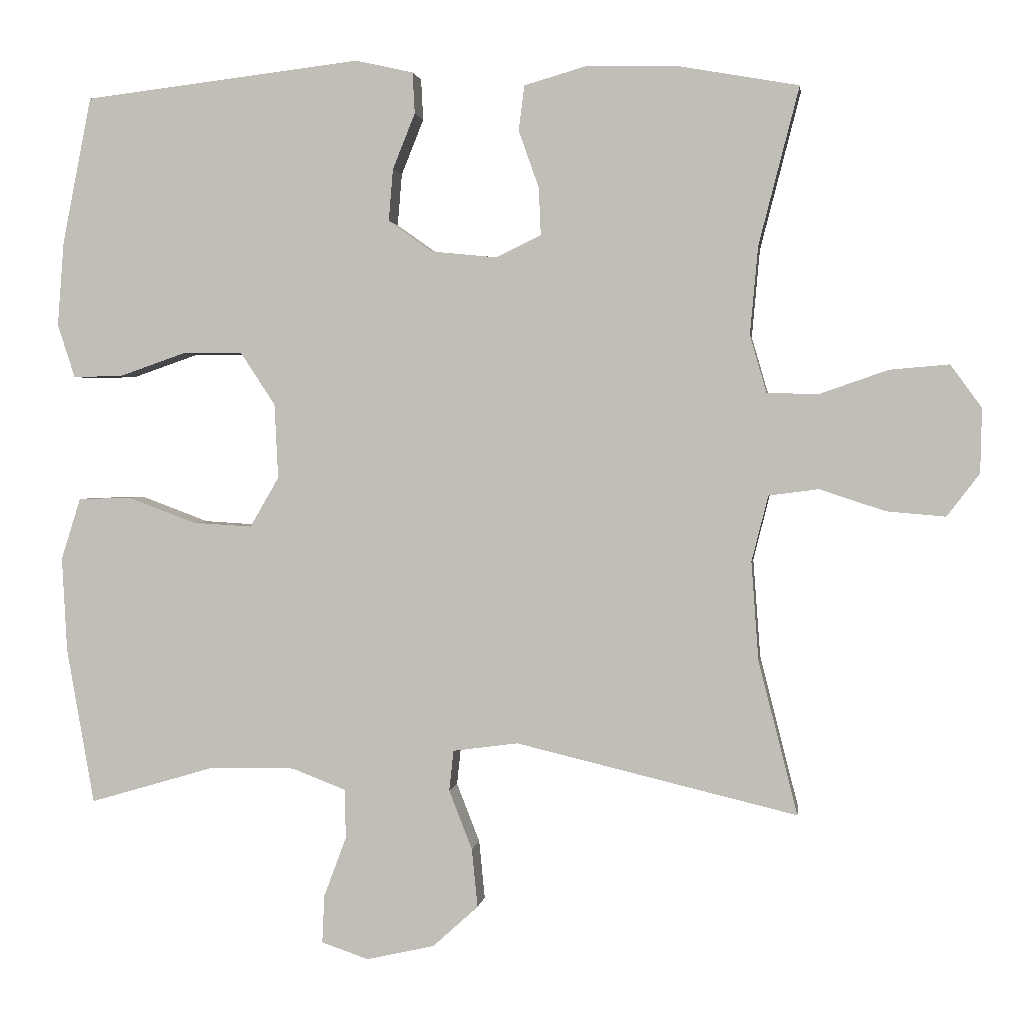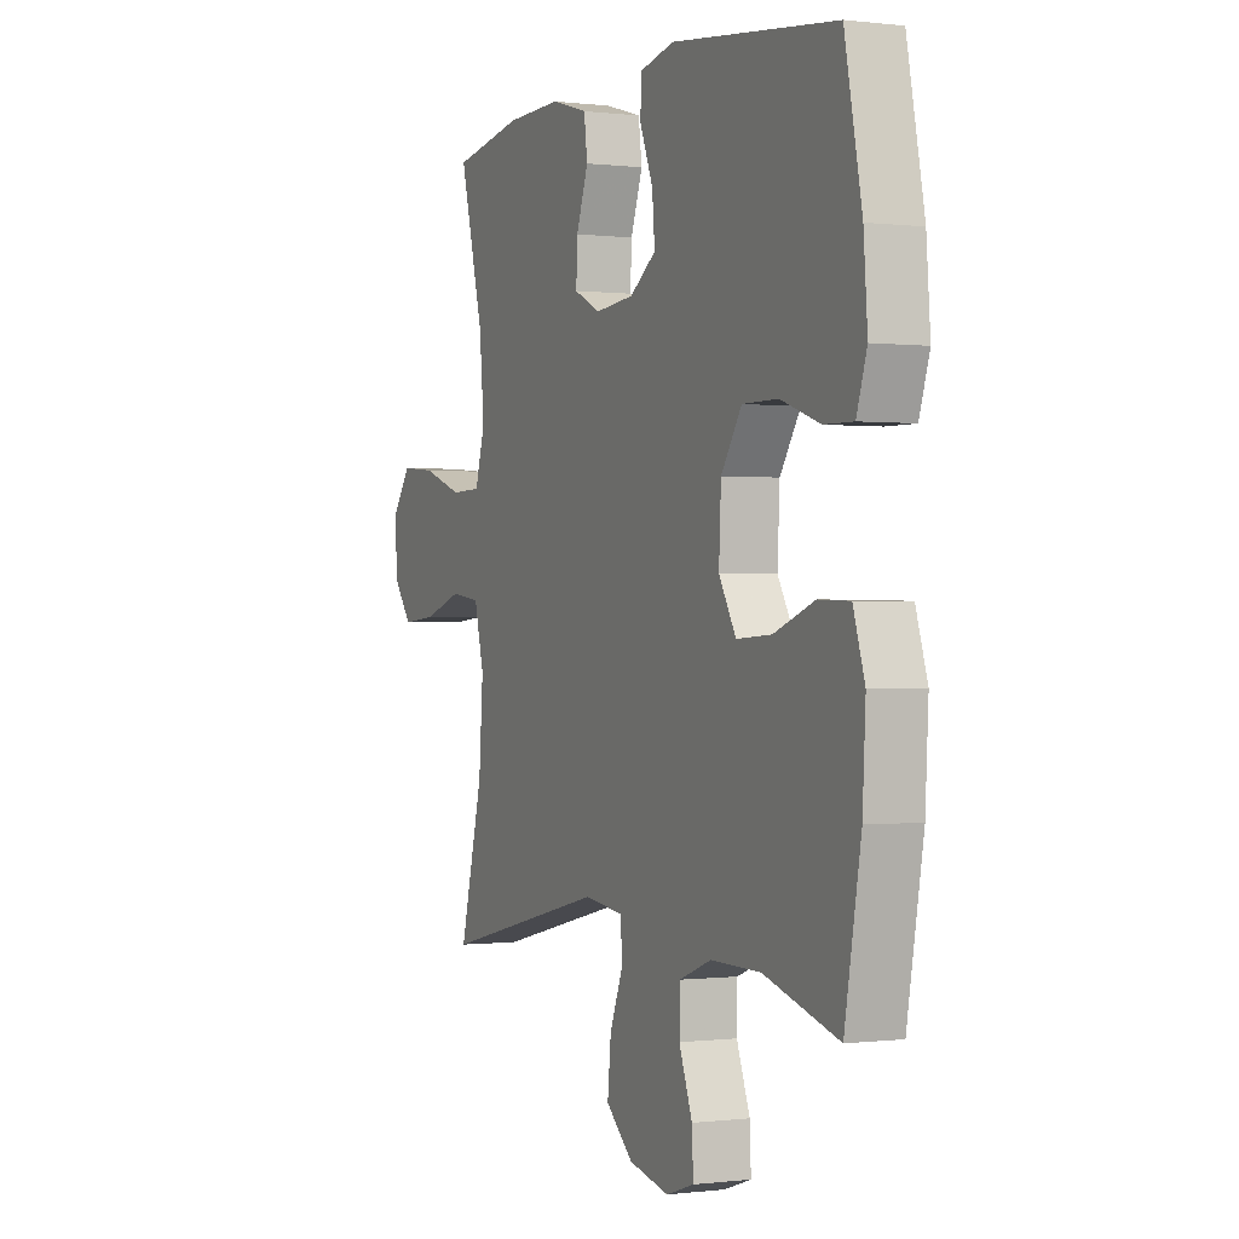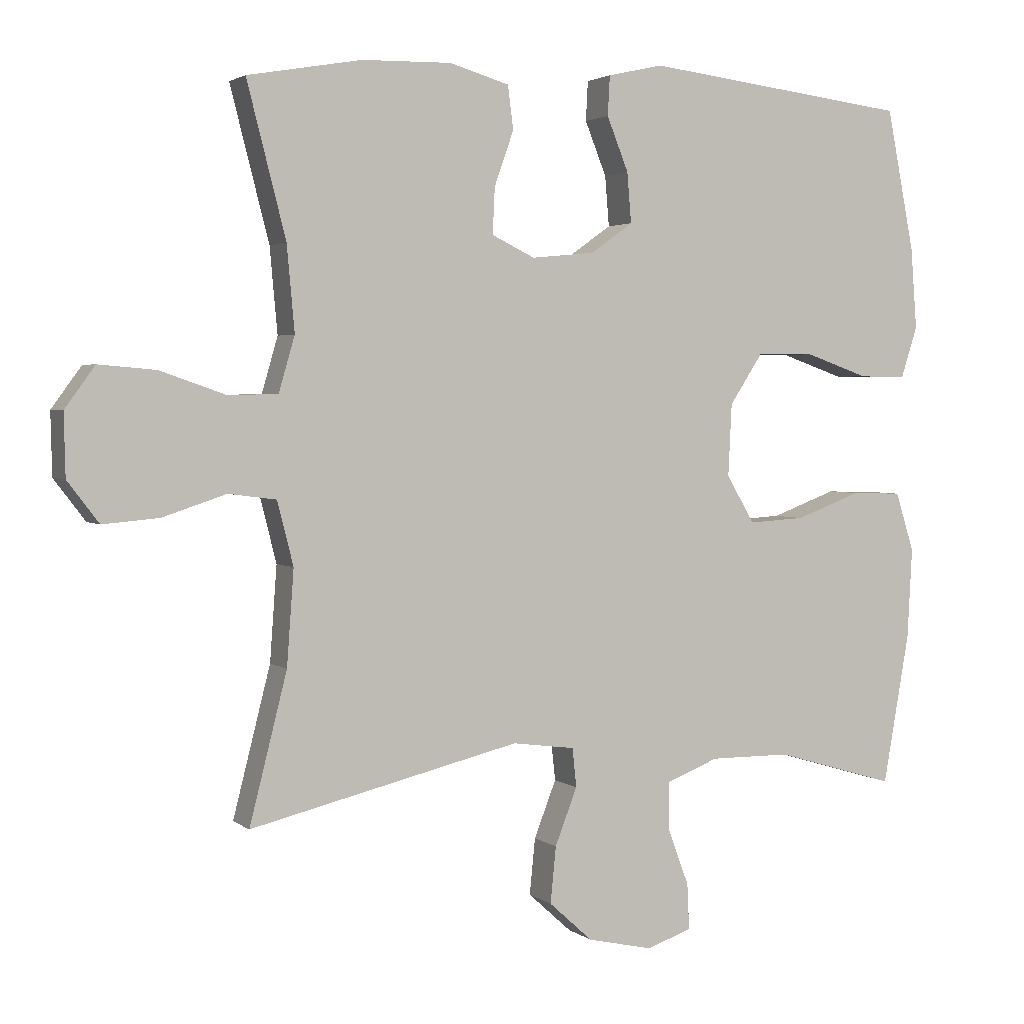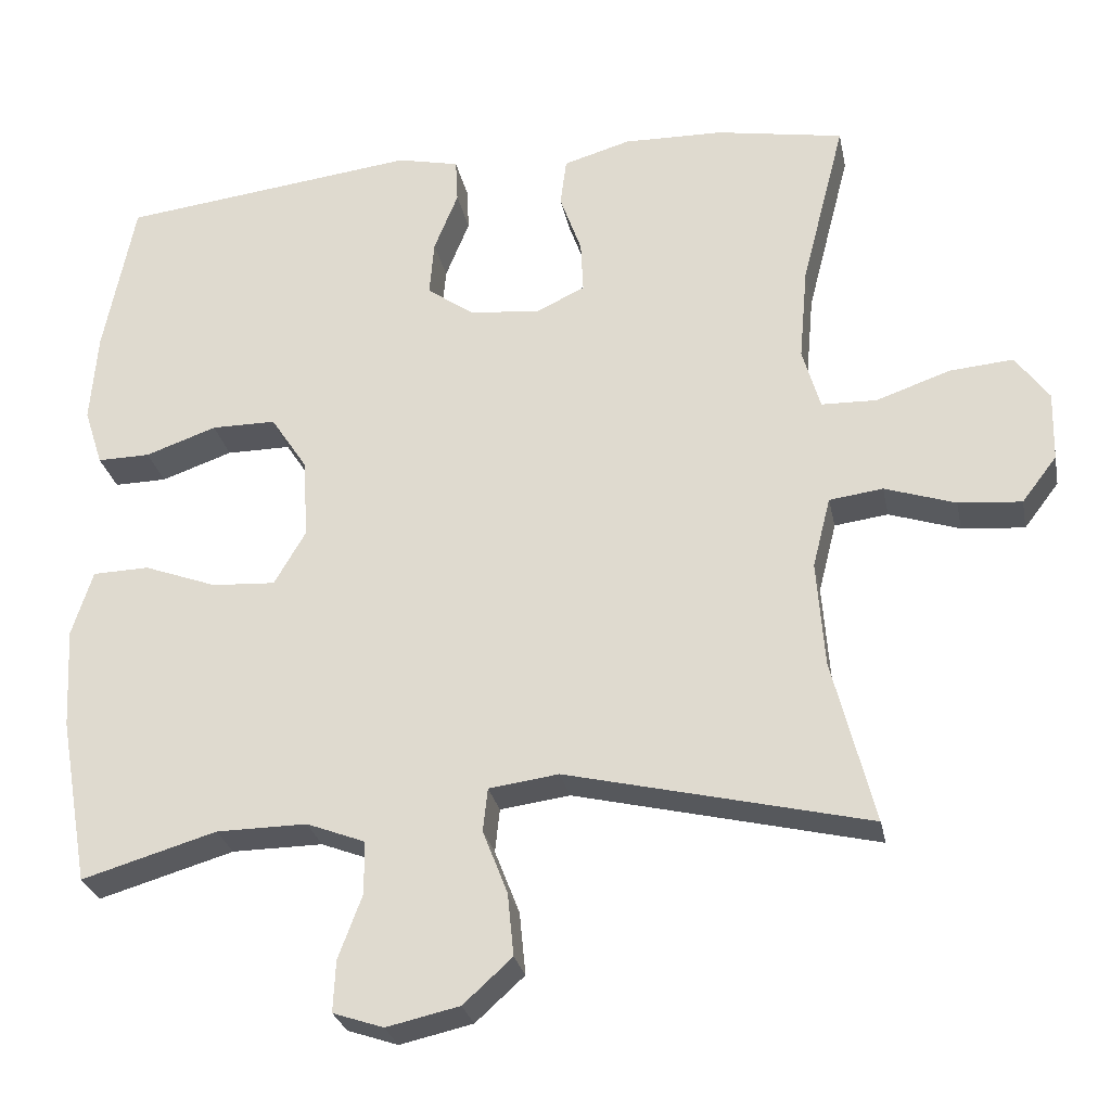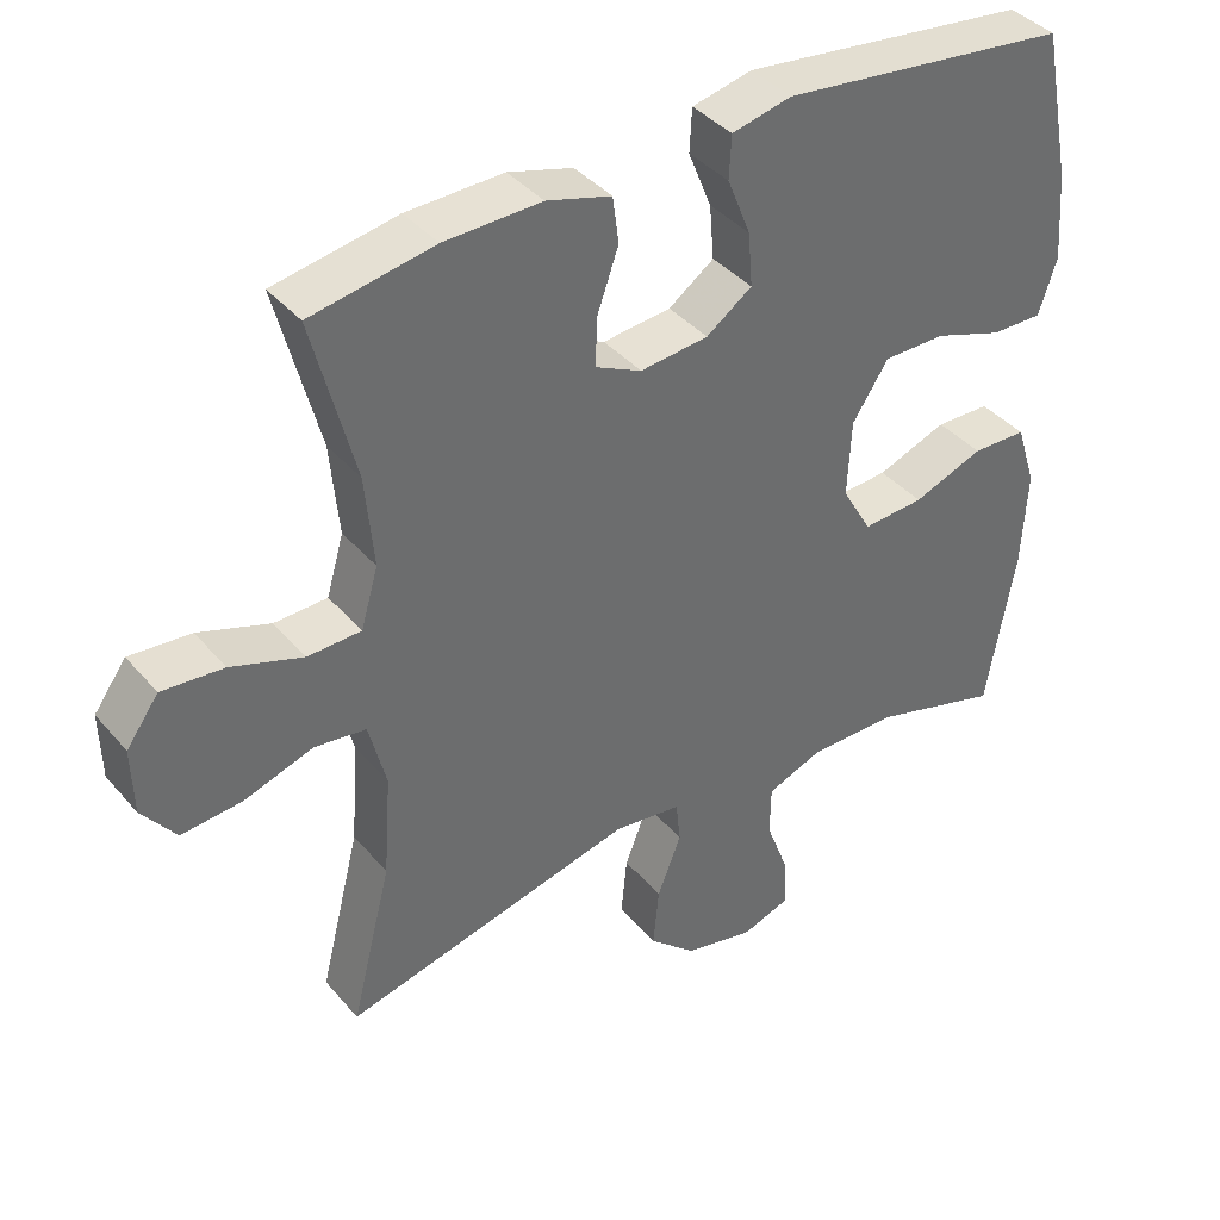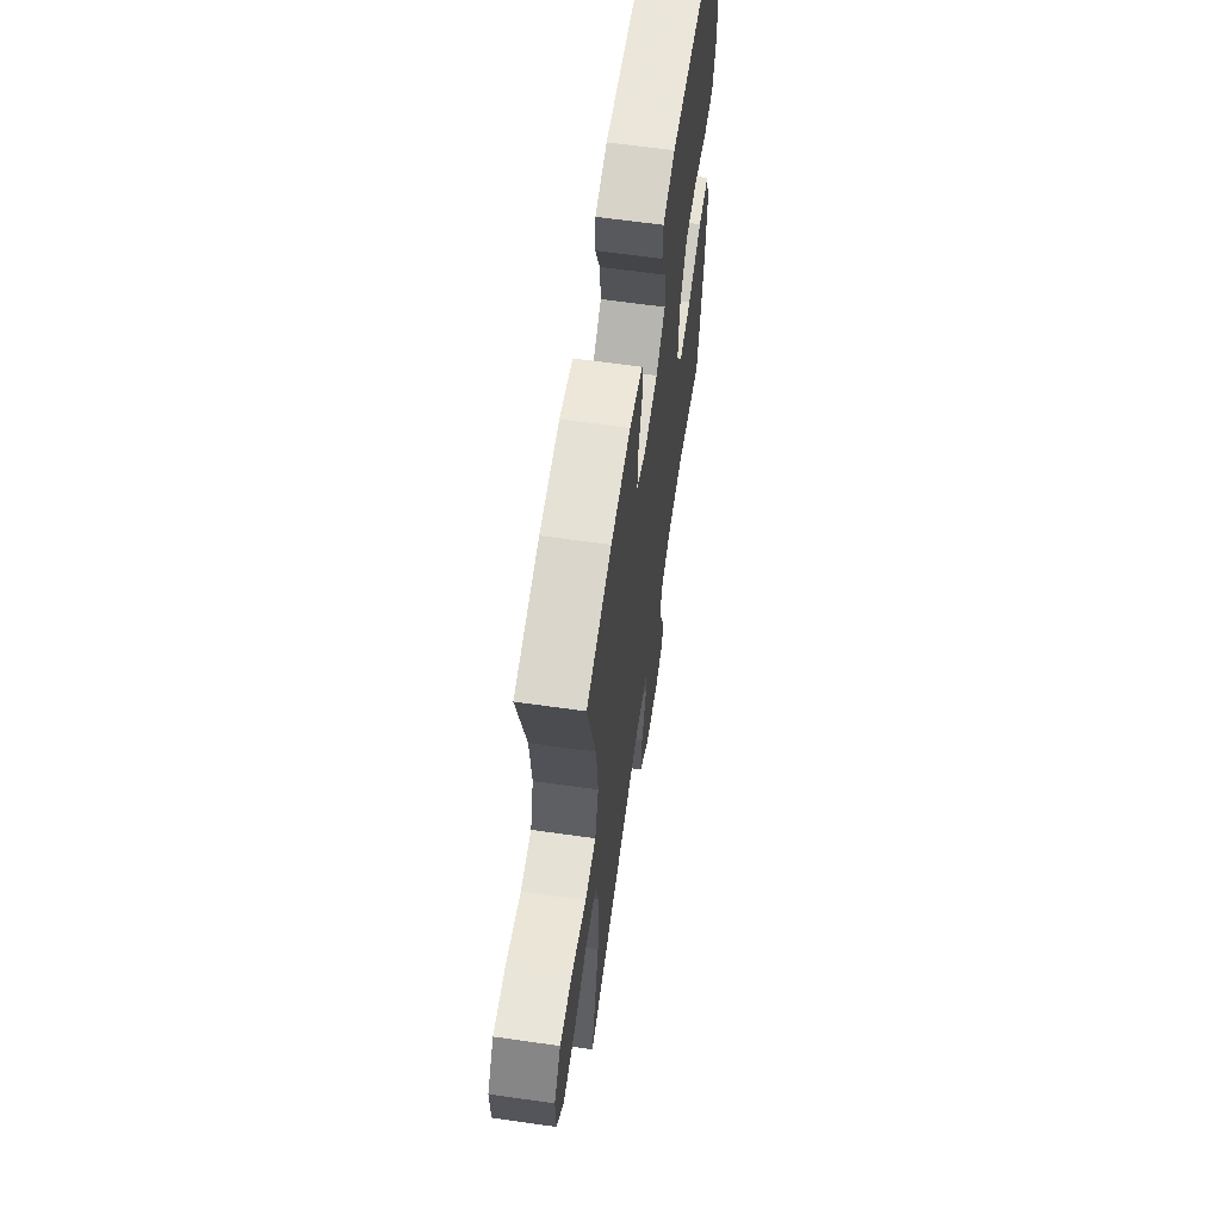
<metadata>
{"format":"obj","ext":"obj","renderer":"f3d","projection":"perspective","resolution":1024,"background":"white","views":[{"elev":1.7,"azim":-172.3,"up":"+Z"},{"elev":-0.1,"azim":65.3,"up":"+Z"},{"elev":2.7,"azim":-24.4,"up":"+Z"},{"elev":-27.5,"azim":-168.8,"up":"+Z"},{"elev":39.3,"azim":-36.0,"up":"+Z"},{"elev":63.2,"azim":-81.8,"up":"+Z"}]}
</metadata>
<code>
v 0.5 0.07 -0.5
v 0.326 0.07 -0.449
v 0.209 0.07 -0.448
v 0.134 0.07 -0.477
v 0.133 0.07 -0.545
v 0.164 0.07 -0.628
v 0.167 0.07 -0.694
v 0.102 0.07 -0.716
v 0.008 0.07 -0.695
v -0.055 0.07 -0.638
v -0.047 0.07 -0.557
v -0.015 0.07 -0.475
v -0.021 0.07 -0.419
v -0.111 0.07 -0.407
v -0.5 0.07 -0.5
v -0.446 0.07 -0.287
v -0.436 0.07 -0.151
v -0.459 0.07 -0.06
v -0.528 0.07 -0.051
v -0.619 0.07 -0.081
v -0.7 0.07 -0.088
v -0.745 0.07 -0.029
v -0.747 0.07 0.06
v -0.704 0.07 0.119
v -0.622 0.07 0.112
v -0.527 0.07 0.079
v -0.456 0.07 0.081
v -0.433 0.07 0.16
v -0.444 0.07 0.282
v -0.5 0.07 0.5
v -0.336 0.07 0.529
v -0.207 0.07 0.532
v -0.121 0.07 0.507
v -0.113 0.07 0.445
v -0.141 0.07 0.366
v -0.144 0.07 0.3
v -0.082 0.07 0.27
v 0.009 0.07 0.279
v 0.07 0.07 0.322
v 0.064 0.07 0.394
v 0.033 0.07 0.471
v 0.036 0.07 0.528
v 0.116 0.07 0.546
v 0.5 0.07 0.5
v 0.54 0.07 0.297
v 0.549 0.07 0.18
v 0.525 0.07 0.106
v 0.457 0.07 0.107
v 0.365 0.07 0.139
v 0.282 0.07 0.139
v 0.234 0.07 0.066
v 0.229 0.07 -0.037
v 0.269 0.07 -0.106
v 0.351 0.07 -0.101
v 0.445 0.07 -0.066
v 0.518 0.07 -0.068
v 0.545 0.07 -0.153
v 0.538 0.07 -0.284
v 0.5 0 -0.5
v 0.326 0 -0.449
v 0.209 0 -0.448
v 0.134 0 -0.477
v 0.133 0 -0.545
v 0.164 0 -0.628
v 0.167 0 -0.694
v 0.102 0 -0.716
v 0.008 0 -0.695
v -0.055 0 -0.638
v -0.047 0 -0.557
v -0.015 0 -0.475
v -0.021 0 -0.419
v -0.111 0 -0.407
v -0.5 0 -0.5
v -0.446 0 -0.287
v -0.436 0 -0.151
v -0.459 0 -0.06
v -0.528 0 -0.051
v -0.619 0 -0.081
v -0.7 0 -0.088
v -0.745 0 -0.029
v -0.747 0 0.06
v -0.704 0 0.119
v -0.622 0 0.112
v -0.527 0 0.079
v -0.456 0 0.081
v -0.433 0 0.16
v -0.444 0 0.282
v -0.5 0 0.5
v -0.336 0 0.529
v -0.207 0 0.532
v -0.121 0 0.507
v -0.113 0 0.445
v -0.141 0 0.366
v -0.144 0 0.3
v -0.082 0 0.27
v 0.009 0 0.279
v 0.07 0 0.322
v 0.064 0 0.394
v 0.033 0 0.471
v 0.036 0 0.528
v 0.116 0 0.546
v 0.5 0 0.5
v 0.54 0 0.297
v 0.549 0 0.18
v 0.525 0 0.106
v 0.457 0 0.107
v 0.365 0 0.139
v 0.282 0 0.139
v 0.234 0 0.066
v 0.229 0 -0.037
v 0.269 0 -0.106
v 0.351 0 -0.101
v 0.445 0 -0.066
v 0.518 0 -0.068
v 0.545 0 -0.153
v 0.538 0 -0.284
f 58 1 2
f 57 58 2
f 56 57 2
f 55 56 2
f 54 55 2
f 53 54 2 3
f 52 53 3 4
f 51 52 4
f 47 48 49
f 46 47 49
f 45 46 49
f 44 45 49
f 43 44 49
f 42 43 49
f 41 42 49
f 40 41 49
f 39 40 49 50
f 38 39 50 51
f 33 34 35
f 32 33 35
f 31 32 35
f 30 31 35
f 29 30 35
f 28 29 35 36
f 27 28 36 37
f 24 25 26
f 23 24 26
f 22 23 26
f 21 22 26
f 20 21 26
f 19 20 26
f 18 19 26 27
f 38 51 4
f 37 38 4
f 27 37 4
f 18 27 4
f 17 18 4
f 10 11 12
f 9 10 12
f 8 9 12
f 7 8 12
f 6 7 12
f 5 6 12
f 5 12 13
f 4 5 13
f 17 4 13
f 16 17 13 14
f 14 15 16
f 60 59 116
f 60 116 115
f 60 115 114
f 60 114 113
f 60 113 112
f 61 60 112 111
f 62 61 111 110
f 62 110 109
f 107 106 105
f 107 105 104
f 107 104 103
f 107 103 102
f 107 102 101
f 107 101 100
f 107 100 99
f 107 99 98
f 108 107 98 97
f 109 108 97 96
f 93 92 91
f 93 91 90
f 93 90 89
f 93 89 88
f 93 88 87
f 94 93 87 86
f 95 94 86 85
f 84 83 82
f 84 82 81
f 84 81 80
f 84 80 79
f 84 79 78
f 84 78 77
f 85 84 77 76
f 62 109 96
f 62 96 95
f 62 95 85
f 62 85 76
f 62 76 75
f 70 69 68
f 70 68 67
f 70 67 66
f 70 66 65
f 70 65 64
f 70 64 63
f 71 70 63
f 71 63 62
f 71 62 75
f 72 71 75 74
f 74 73 72
f 1 59 60 2
f 2 60 61 3
f 3 61 62 4
f 4 62 63 5
f 5 63 64 6
f 6 64 65 7
f 7 65 66 8
f 8 66 67 9
f 9 67 68 10
f 10 68 69 11
f 11 69 70 12
f 12 70 71 13
f 13 71 72 14
f 14 72 73 15
f 15 73 74 16
f 16 74 75 17
f 17 75 76 18
f 18 76 77 19
f 19 77 78 20
f 20 78 79 21
f 21 79 80 22
f 22 80 81 23
f 23 81 82 24
f 24 82 83 25
f 25 83 84 26
f 26 84 85 27
f 27 85 86 28
f 28 86 87 29
f 29 87 88 30
f 30 88 89 31
f 31 89 90 32
f 32 90 91 33
f 33 91 92 34
f 34 92 93 35
f 35 93 94 36
f 36 94 95 37
f 37 95 96 38
f 38 96 97 39
f 39 97 98 40
f 40 98 99 41
f 41 99 100 42
f 42 100 101 43
f 43 101 102 44
f 44 102 103 45
f 45 103 104 46
f 46 104 105 47
f 47 105 106 48
f 48 106 107 49
f 49 107 108 50
f 50 108 109 51
f 51 109 110 52
f 52 110 111 53
f 53 111 112 54
f 54 112 113 55
f 55 113 114 56
f 56 114 115 57
f 57 115 116 58
f 58 116 59 1

</code>
